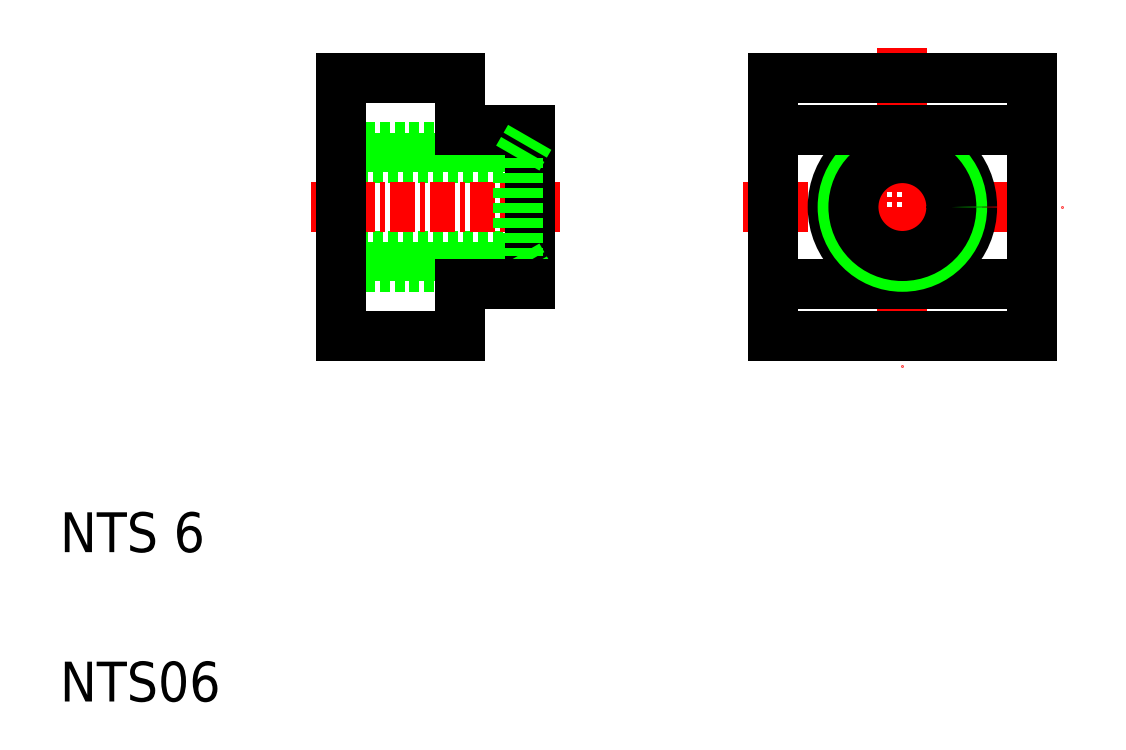
<metadata>
{"format":"dxf","ext":"dxf","renderer":"ezdxf+matplotlib","layout":"modelspace","background":"white","min_lineweight":24,"dpi":150}
</metadata>
<code>
0
SECTION
2
ENTITIES
0
LINE
8
CENTER
10
39.3
20
29.83
30
0
11
55.3
21
29.83
31
0
0
TEXT
8
0
10
5
20
5
30
0
40
2
1
NTS06
0
TEXT
8
0
10
5
20
12.5
30
0
40
2
1
NTS 6
0
LINE
8
0
10
19.09
20
36.33
30
0
11
25.09
21
36.33
31
0
0
LINE
8
0
10
19.09
20
23.33
30
0
11
25.09
21
23.33
31
0
0
LINE
8
0
10
27.99
20
32.29
30
0
11
19.09
21
32.29
31
0
0
LINE
8
0
10
28.3
20
32.83
30
0
11
19.09
21
32.83
31
0
0
LINE
8
0
10
28.3
20
26.83
30
0
11
19.09
21
26.83
31
0
0
LINE
8
0
10
27.99
20
27.37
30
0
11
19.09
21
27.37
31
0
0
LINE
8
CENTER
10
17.59
20
29.83
30
0
11
30.09
21
29.83
31
0
0
LINE
8
0
10
19.09
20
36.33
30
0
11
19.09
21
23.33
31
0
0
LINE
8
0
10
19.09
20
29.83
30
0
11
19.09
21
29.83
31
0
0
LINE
8
0
10
19.09
20
33.08
30
0
11
19.09
21
33.08
31
0
0
LINE
8
0
10
28.59
20
33.68
30
0
11
28.59
21
25.98
31
0
0
LINE
8
0
10
27.99
20
27.37
30
0
11
28.59
21
26.33
31
0
0
LINE
8
0
10
25.09
20
25.98
30
0
11
28.59
21
25.98
31
0
0
LINE
8
0
10
25.09
20
25.98
30
0
11
25.09
21
23.33
31
0
0
LINE
8
0
10
25.09
20
33.68
30
0
11
28.59
21
33.68
31
0
0
LINE
8
0
10
25.09
20
36.33
30
0
11
25.09
21
33.68
31
0
0
LINE
8
0
10
27.99
20
32.29
30
0
11
27.99
21
27.37
31
0
0
LINE
8
0
10
27.99
20
32.29
30
0
11
28.59
21
33.33
31
0
0
LINE
8
0
10
40.8
20
36.33
30
0
11
40.8
21
23.33
31
0
0
CIRCLE
8
0
10
47.3
20
29.83
30
0
40
3.5
0
LINE
8
0
10
53.8
20
36.33
30
0
11
53.8
21
23.33
31
0
0
LINE
8
CENTER
10
47.3
20
37.83
30
0
11
47.3
21
21.83
31
0
0
LINE
8
0
10
40.8
20
23.33
30
0
11
53.8
21
23.33
31
0
0
LINE
8
0
10
40.8
20
25.98
30
0
11
53.8
21
25.98
31
0
0
LINE
8
0
10
40.8
20
36.33
30
0
11
53.8
21
36.33
31
0
0
CIRCLE
8
0
10
47.3
20
29.83
30
0
40
3
0
CIRCLE
8
0
10
47.3
20
29.83
30
0
40
2.458
0
LINE
8
0
10
40.8
20
33.68
30
0
11
53.8
21
33.68
31
0
0
ENDSEC
0
EOF

</code>
